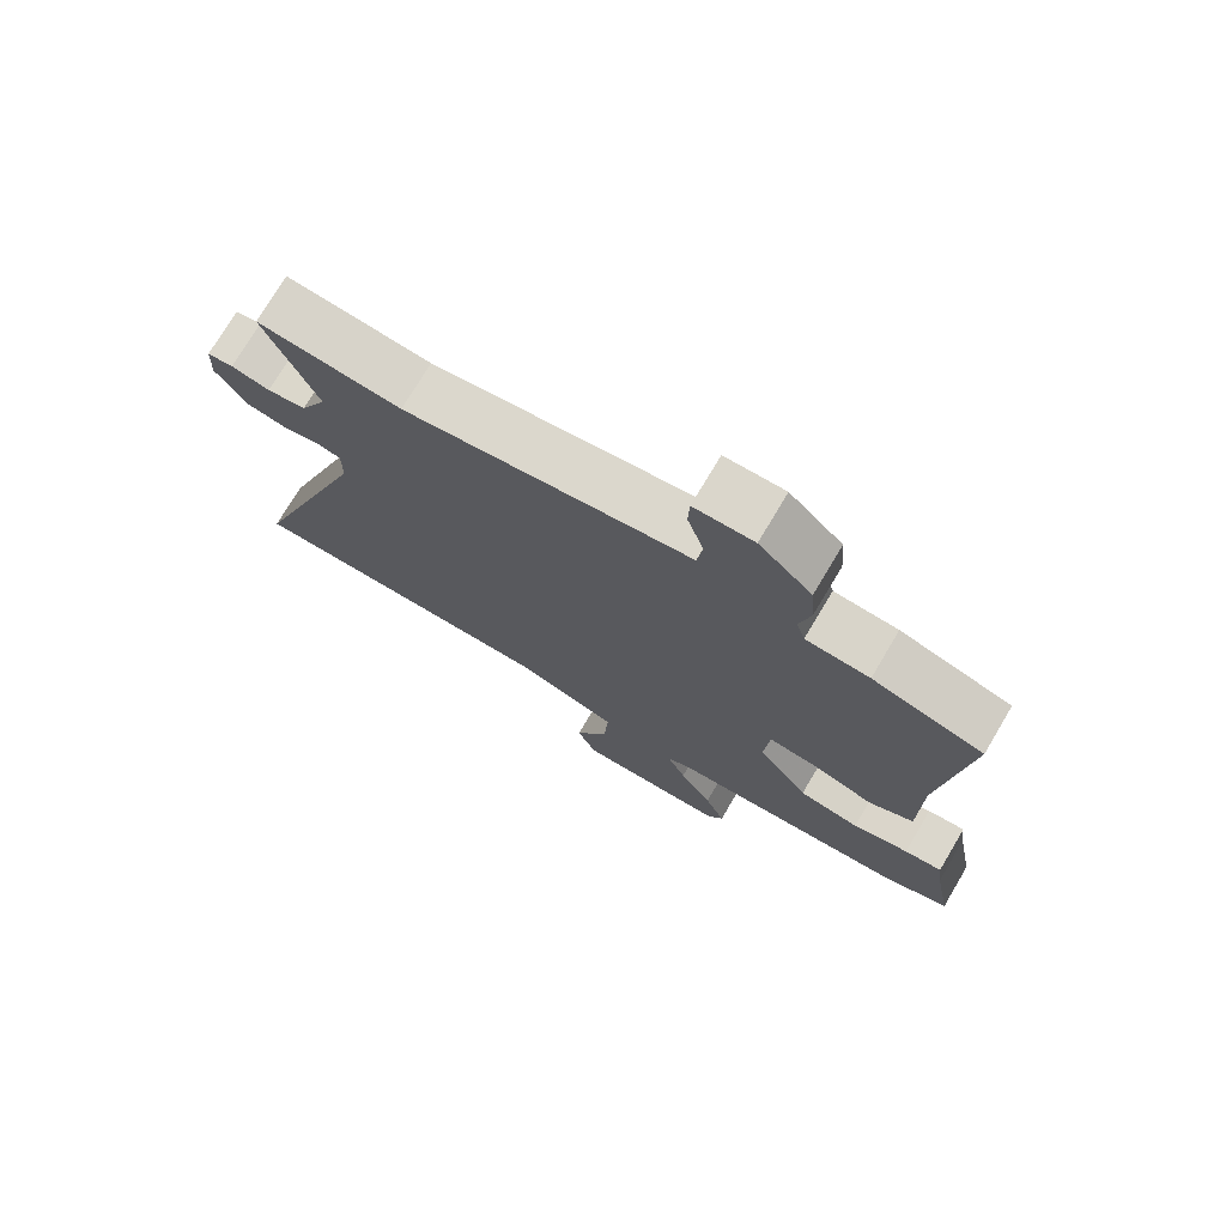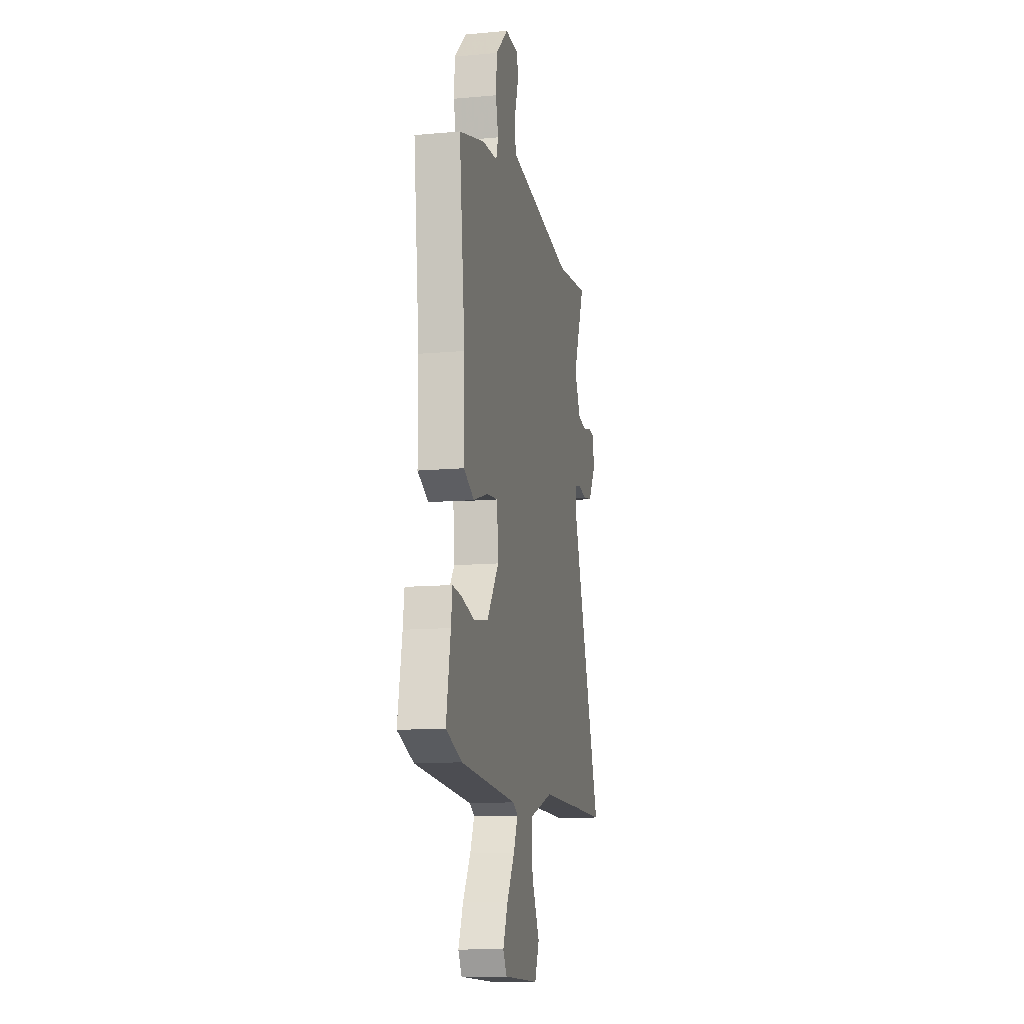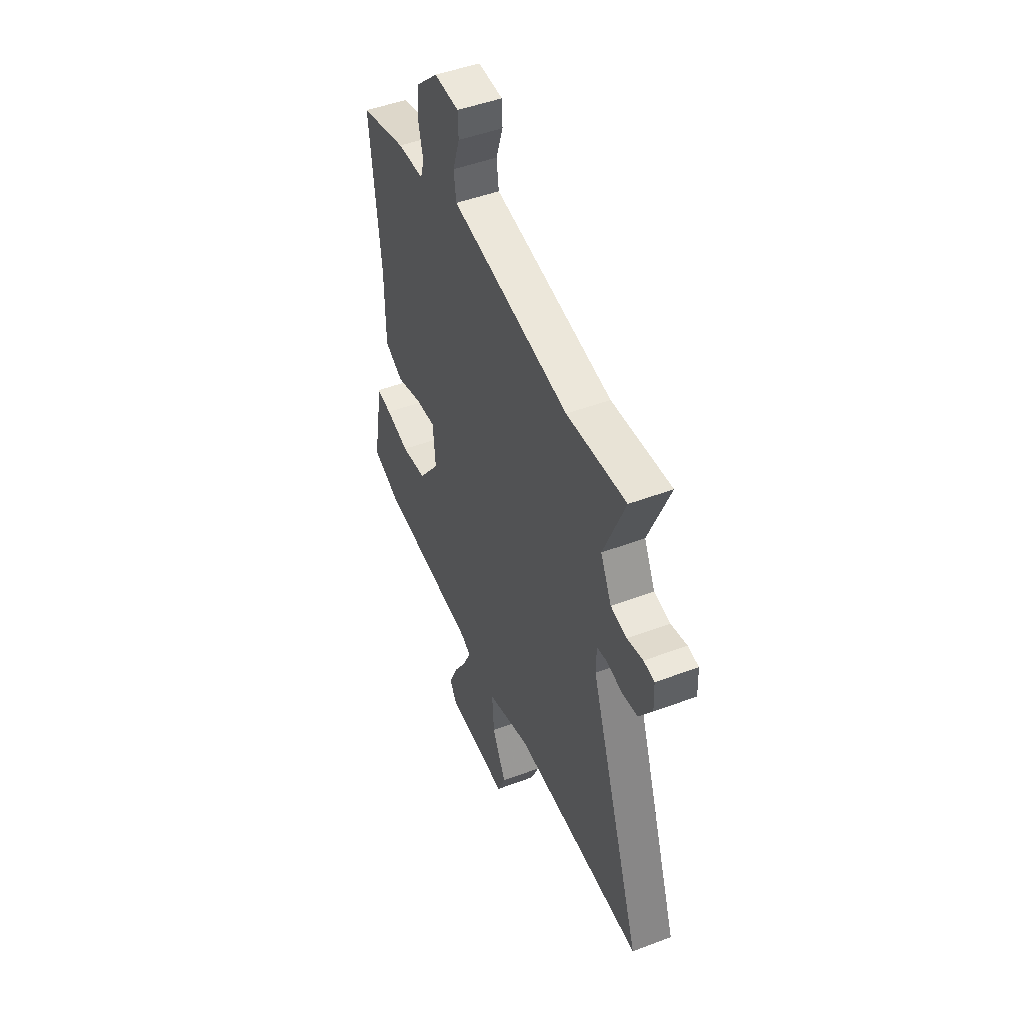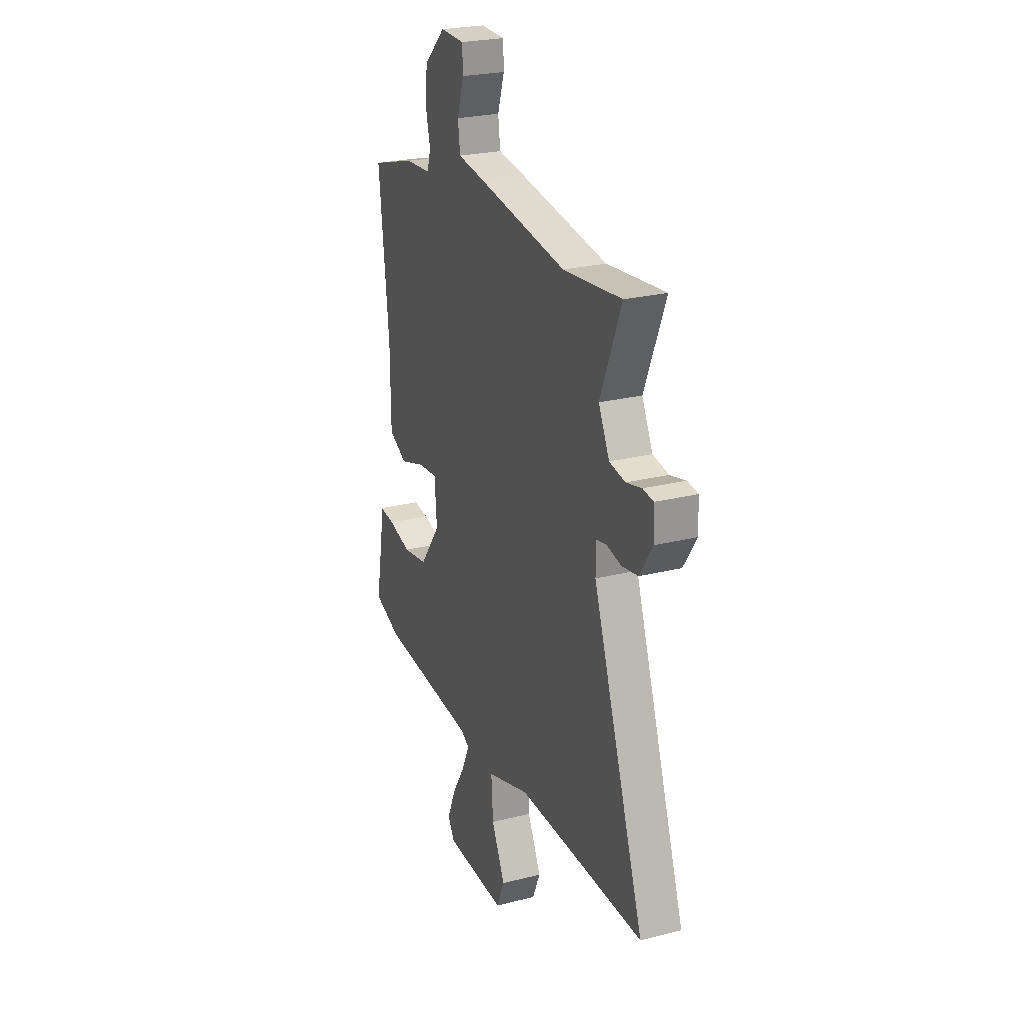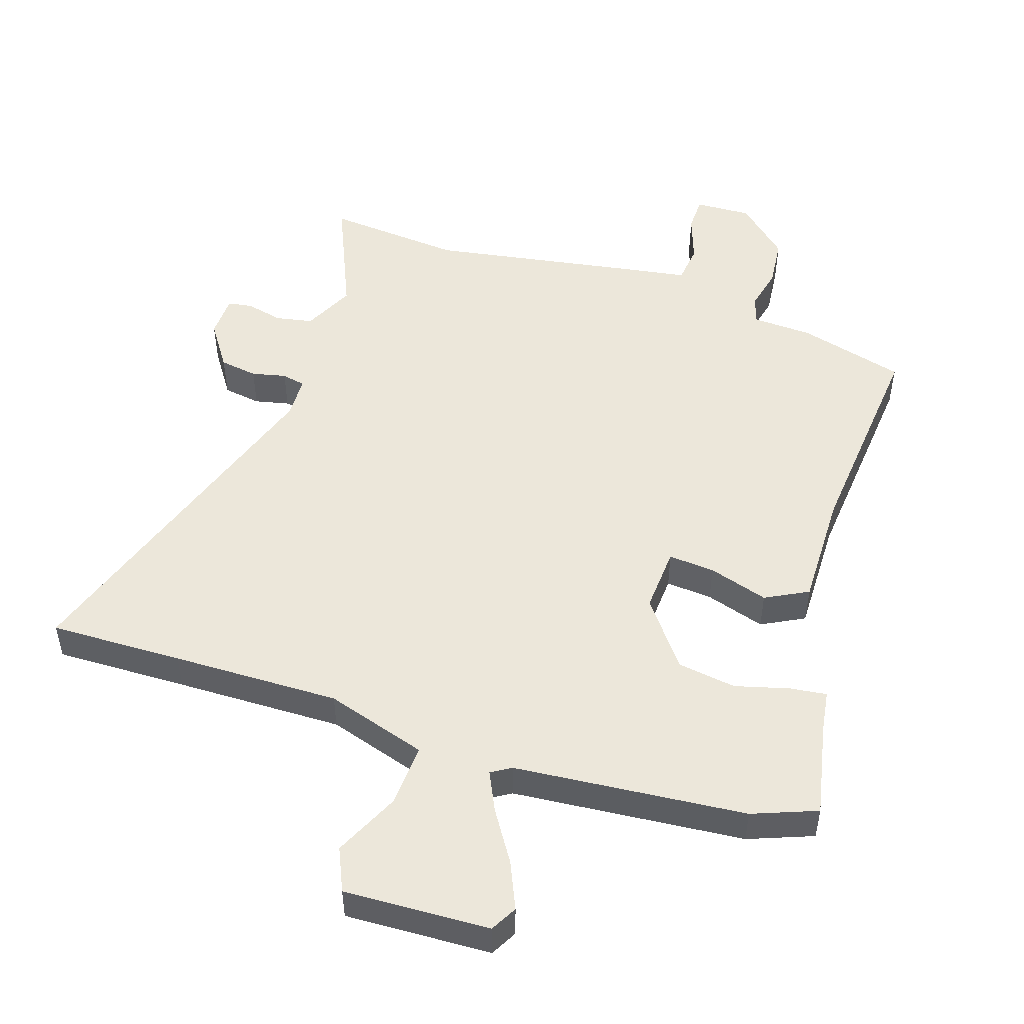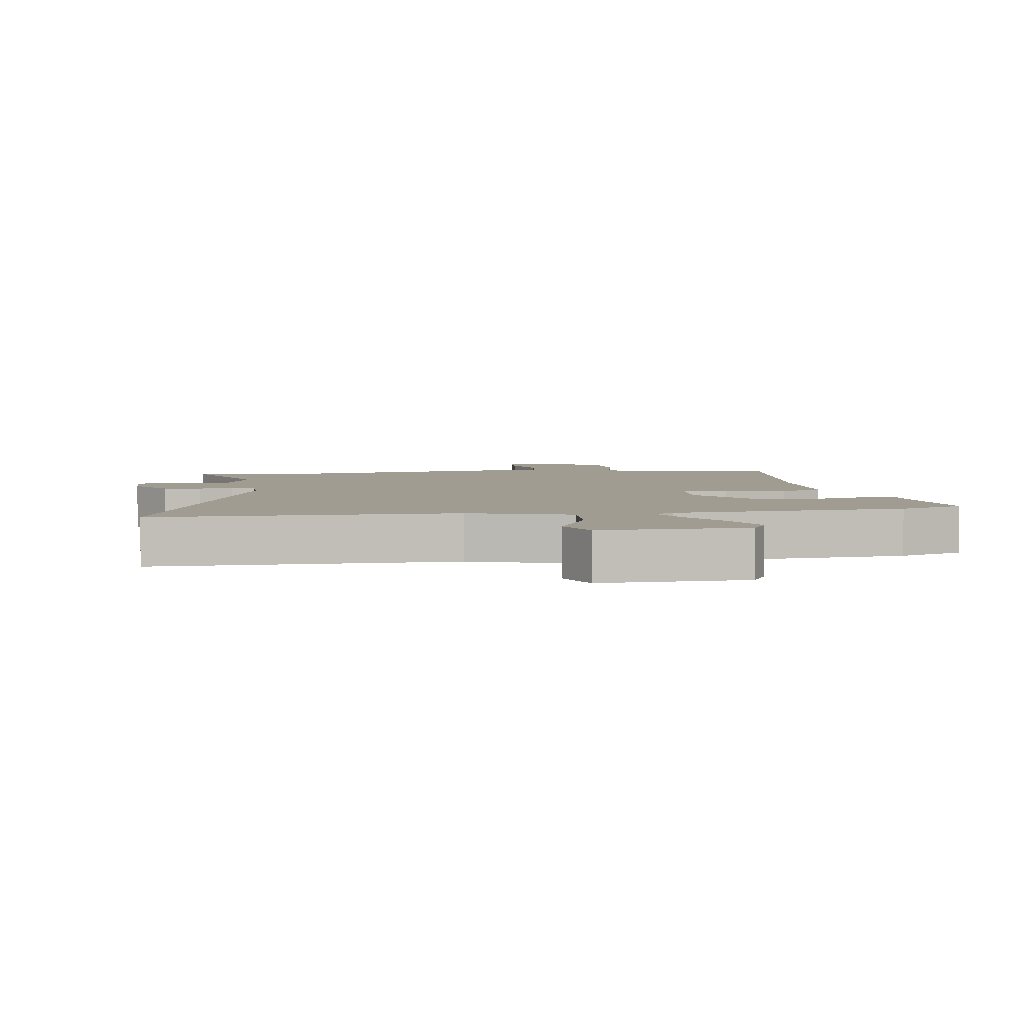
<metadata>
{"format":"obj","ext":"obj","renderer":"f3d","projection":"perspective","resolution":1024,"background":"white","views":[{"elev":74.3,"azim":-149.3,"up":"+Z"},{"elev":-12.5,"azim":-78.1,"up":"+Z"},{"elev":48.5,"azim":67.2,"up":"+Z"},{"elev":24.9,"azim":67.6,"up":"+Z"},{"elev":50.3,"azim":-162.9,"up":"+Y"},{"elev":4.4,"azim":171.0,"up":"+Y"}]}
</metadata>
<code>
v 0.655 0.07 -0.501
v 0.451 0.07 -0.5
v 0.194 0.07 -0.5
v 0.04 0.07 -0.551
v 0.047 0.07 -0.647
v 0.096 0.07 -0.747
v 0.068 0.07 -0.813
v -0.155 0.07 -0.808
v -0.178 0.07 -0.768
v -0.148 0.07 -0.696
v -0.1 0.07 -0.618
v -0.073 0.07 -0.558
v -0.104 0.07 -0.54
v -0.459 0.07 -0.515
v -0.558 0.07 -0.479
v -0.531 0.07 -0.334
v -0.523 0.07 -0.271
v -0.467 0.07 -0.277
v -0.384 0.07 -0.298
v -0.294 0.07 -0.283
v -0.219 0.07 -0.181
v -0.227 0.07 -0.081
v -0.298 0.07 -0.088
v -0.389 0.07 -0.118
v -0.455 0.07 -0.085
v -0.456 0.07 0.093
v -0.492 0.07 0.424
v -0.33 0.07 0.471
v -0.237 0.07 0.477
v -0.224 0.07 0.52
v -0.24 0.07 0.586
v -0.234 0.07 0.662
v -0.157 0.07 0.735
v -0.07 0.07 0.733
v -0.068 0.07 0.679
v -0.092 0.07 0.605
v -0.084 0.07 0.545
v 0.015 0.07 0.531
v 0.334 0.07 0.483
v 0.543 0.07 0.505
v 0.468 0.07 0.322
v 0.507 0.07 0.244
v 0.564 0.07 0.234
v 0.62 0.07 0.248
v 0.658 0.07 0.243
v 0.661 0.07 0.177
v 0.615 0.07 0.107
v 0.557 0.07 0.097
v 0.504 0.07 0.108
v 0.468 0.07 0.1
v 0.467 0.07 0.035
v 0.655 0 -0.501
v 0.451 0 -0.5
v 0.194 0 -0.5
v 0.04 0 -0.551
v 0.047 0 -0.647
v 0.096 0 -0.747
v 0.068 0 -0.813
v -0.155 0 -0.808
v -0.178 0 -0.768
v -0.148 0 -0.696
v -0.1 0 -0.618
v -0.073 0 -0.558
v -0.104 0 -0.54
v -0.459 0 -0.515
v -0.558 0 -0.479
v -0.531 0 -0.334
v -0.523 0 -0.271
v -0.467 0 -0.277
v -0.384 0 -0.298
v -0.294 0 -0.283
v -0.219 0 -0.181
v -0.227 0 -0.081
v -0.298 0 -0.088
v -0.389 0 -0.118
v -0.455 0 -0.085
v -0.456 0 0.093
v -0.492 0 0.424
v -0.33 0 0.471
v -0.237 0 0.477
v -0.224 0 0.52
v -0.24 0 0.586
v -0.234 0 0.662
v -0.157 0 0.735
v -0.07 0 0.733
v -0.068 0 0.679
v -0.092 0 0.605
v -0.084 0 0.545
v 0.015 0 0.531
v 0.334 0 0.483
v 0.543 0 0.505
v 0.468 0 0.322
v 0.507 0 0.244
v 0.564 0 0.234
v 0.62 0 0.248
v 0.658 0 0.243
v 0.661 0 0.177
v 0.615 0 0.107
v 0.557 0 0.097
v 0.504 0 0.108
v 0.468 0 0.1
v 0.467 0 0.035
f 47 48 49
f 46 47 49
f 45 46 49
f 44 45 49
f 43 44 49
f 42 43 49 50
f 41 42 50
f 39 40 41
f 41 50 51
f 39 41 51
f 38 39 51
f 37 38 51
f 34 35 36
f 33 34 36
f 32 33 36
f 31 32 36
f 30 31 36
f 29 30 36 37
f 26 27 28 29
f 26 29 37
f 25 26 37
f 24 25 37
f 23 24 37
f 22 23 37 51
f 16 17 18 19
f 16 19 20
f 15 16 20
f 14 15 20
f 13 14 20
f 12 13 20 21
f 9 10 11
f 8 9 11
f 7 8 11
f 6 7 11
f 5 6 11
f 4 5 11 12
f 21 22 51
f 12 21 51
f 4 12 51
f 3 4 51
f 2 3 51
f 1 2 51
f 100 99 98
f 100 98 97
f 100 97 96
f 100 96 95
f 100 95 94
f 101 100 94 93
f 101 93 92
f 92 91 90
f 102 101 92
f 102 92 90
f 102 90 89
f 102 89 88
f 87 86 85
f 87 85 84
f 87 84 83
f 87 83 82
f 87 82 81
f 88 87 81 80
f 80 79 78 77
f 88 80 77
f 88 77 76
f 88 76 75
f 88 75 74
f 102 88 74 73
f 70 69 68 67
f 71 70 67
f 71 67 66
f 71 66 65
f 71 65 64
f 72 71 64 63
f 62 61 60
f 62 60 59
f 62 59 58
f 62 58 57
f 62 57 56
f 63 62 56 55
f 102 73 72
f 102 72 63
f 102 63 55
f 102 55 54
f 102 54 53
f 102 53 52
f 1 52 53 2
f 2 53 54 3
f 3 54 55 4
f 4 55 56 5
f 5 56 57 6
f 6 57 58 7
f 7 58 59 8
f 8 59 60 9
f 9 60 61 10
f 10 61 62 11
f 11 62 63 12
f 12 63 64 13
f 13 64 65 14
f 14 65 66 15
f 15 66 67 16
f 16 67 68 17
f 17 68 69 18
f 18 69 70 19
f 19 70 71 20
f 20 71 72 21
f 21 72 73 22
f 22 73 74 23
f 23 74 75 24
f 24 75 76 25
f 25 76 77 26
f 26 77 78 27
f 27 78 79 28
f 28 79 80 29
f 29 80 81 30
f 30 81 82 31
f 31 82 83 32
f 32 83 84 33
f 33 84 85 34
f 34 85 86 35
f 35 86 87 36
f 36 87 88 37
f 37 88 89 38
f 38 89 90 39
f 39 90 91 40
f 40 91 92 41
f 41 92 93 42
f 42 93 94 43
f 43 94 95 44
f 44 95 96 45
f 45 96 97 46
f 46 97 98 47
f 47 98 99 48
f 48 99 100 49
f 49 100 101 50
f 50 101 102 51
f 51 102 52 1

</code>
